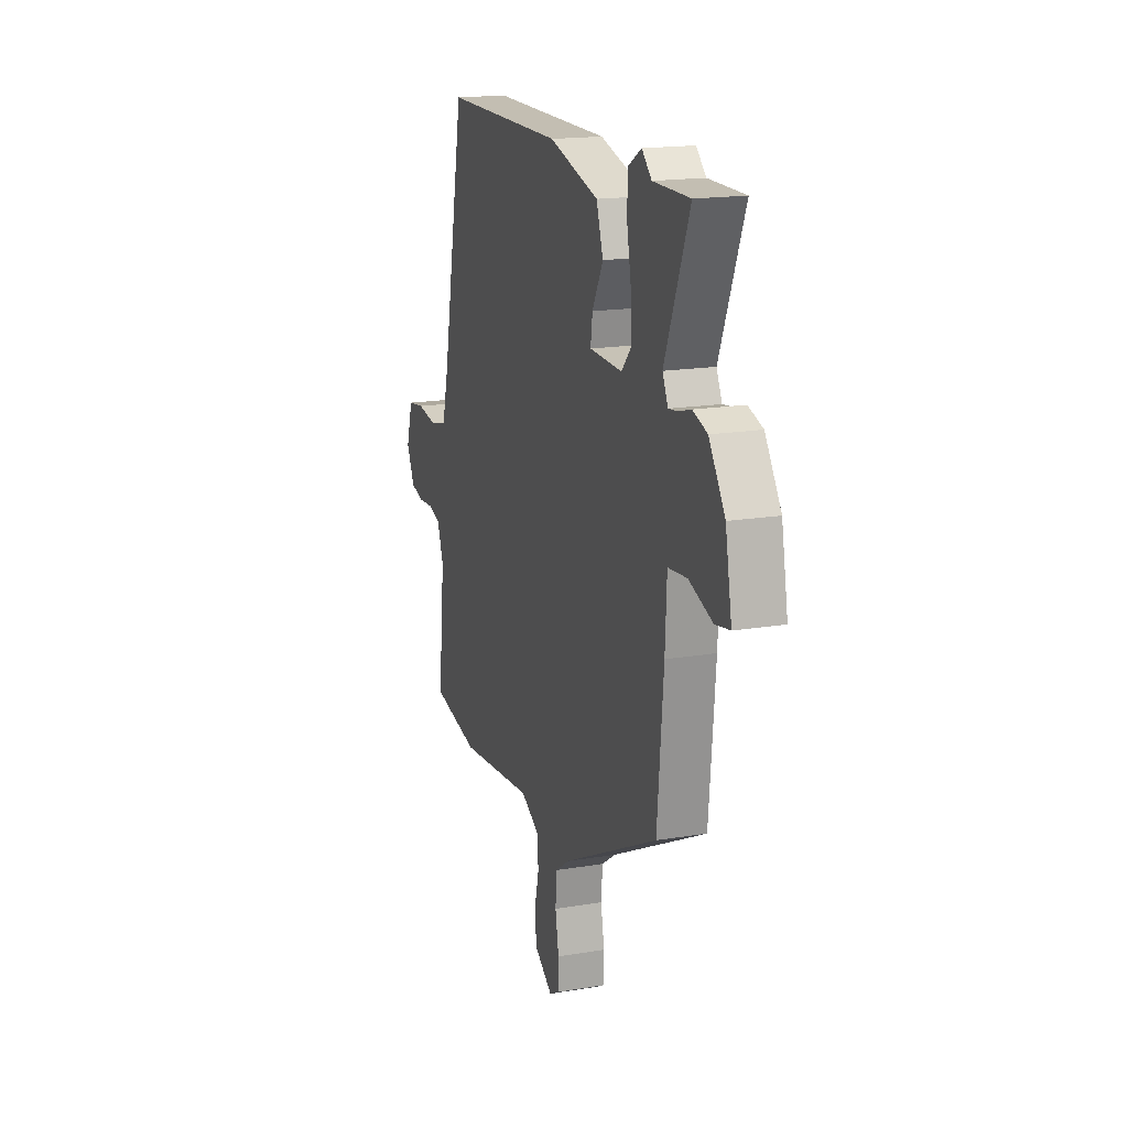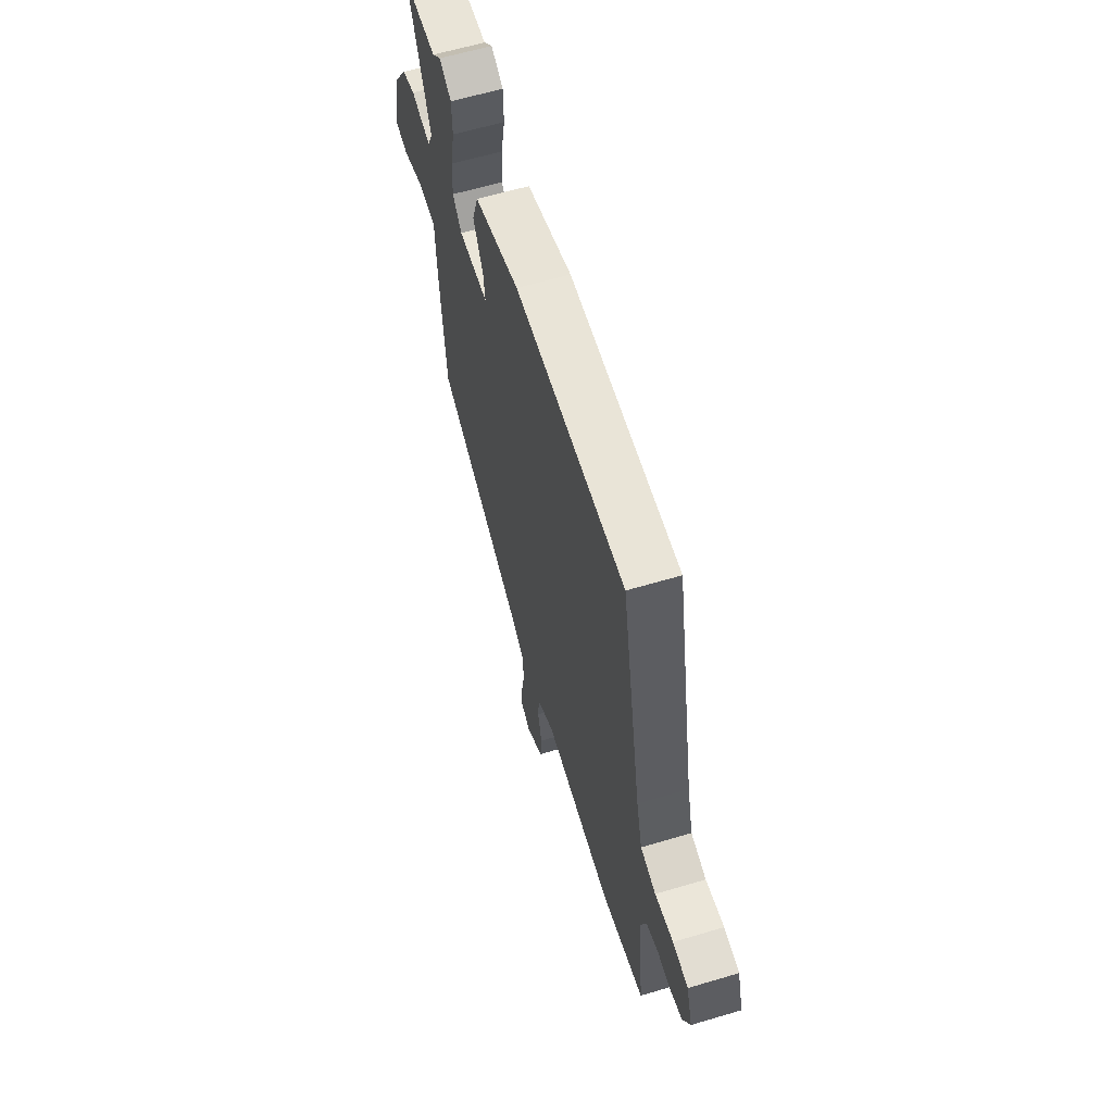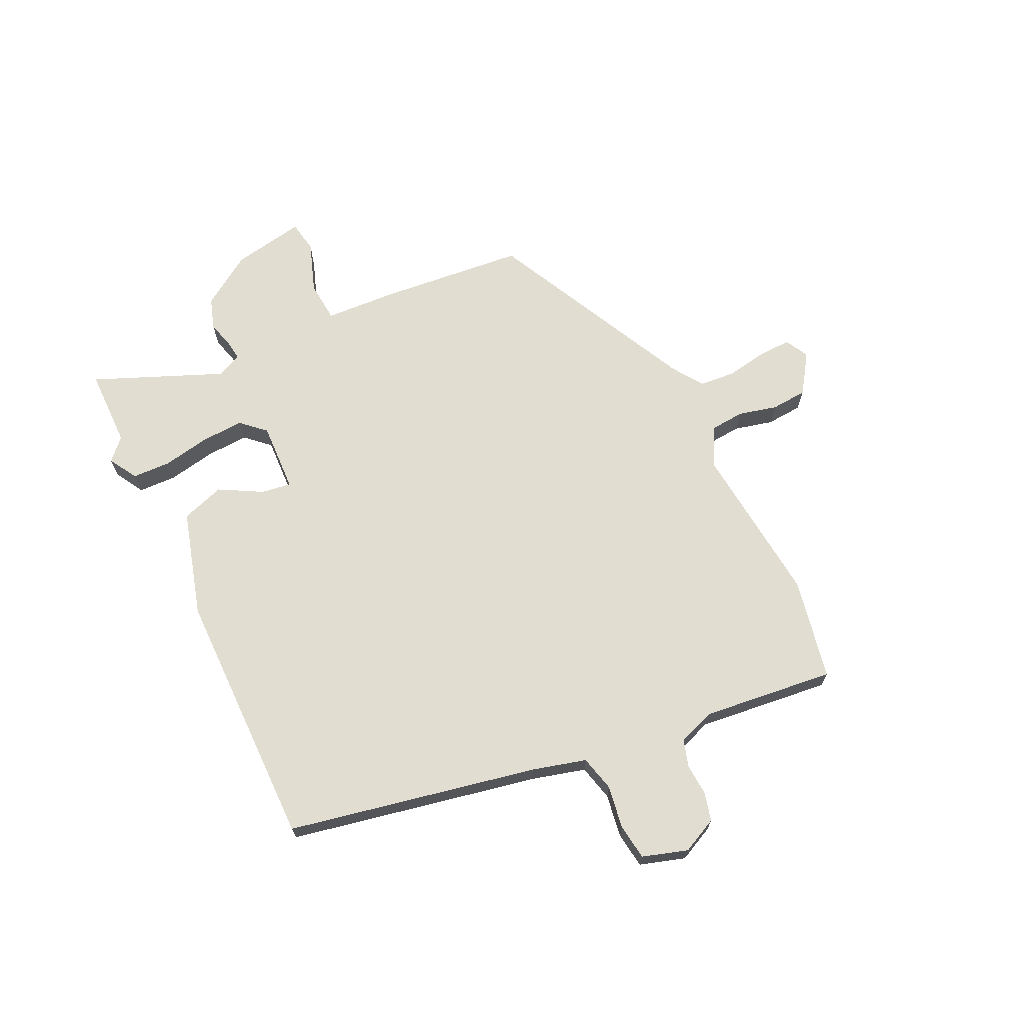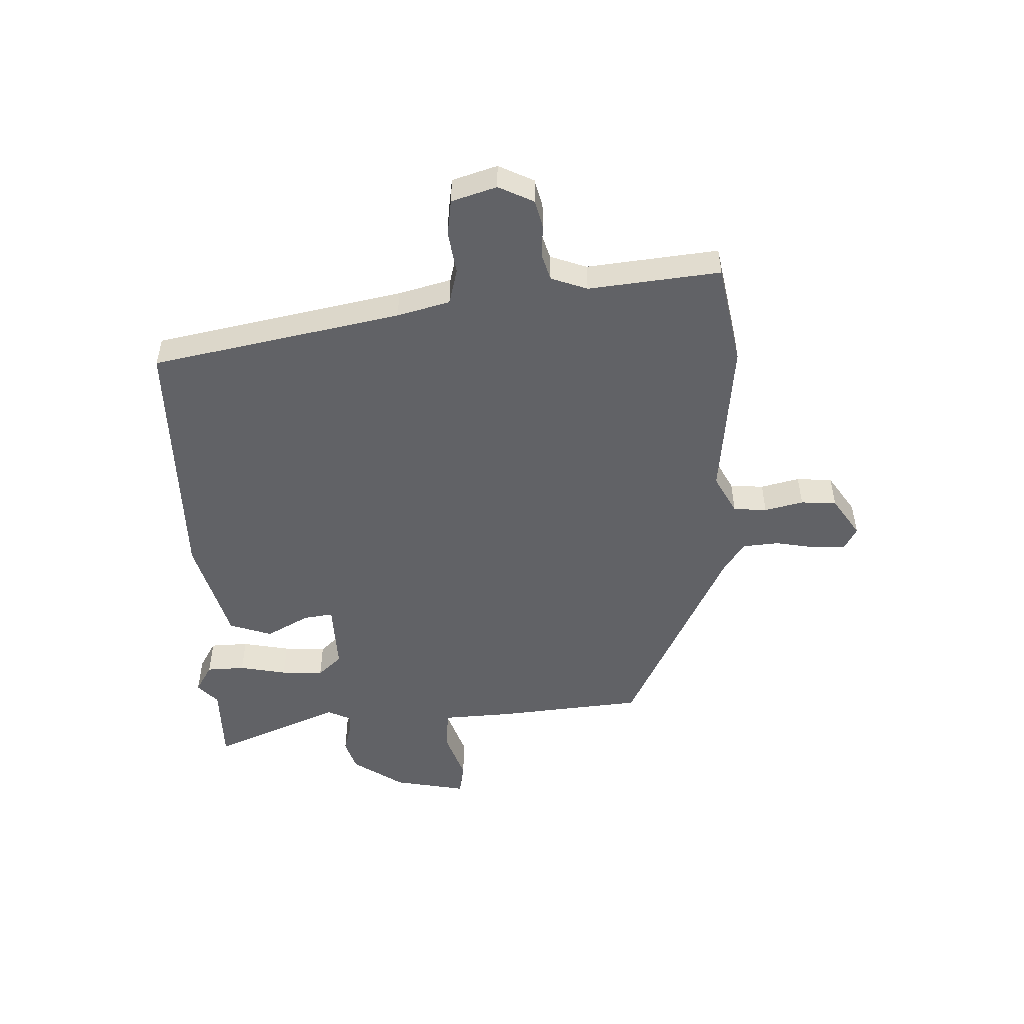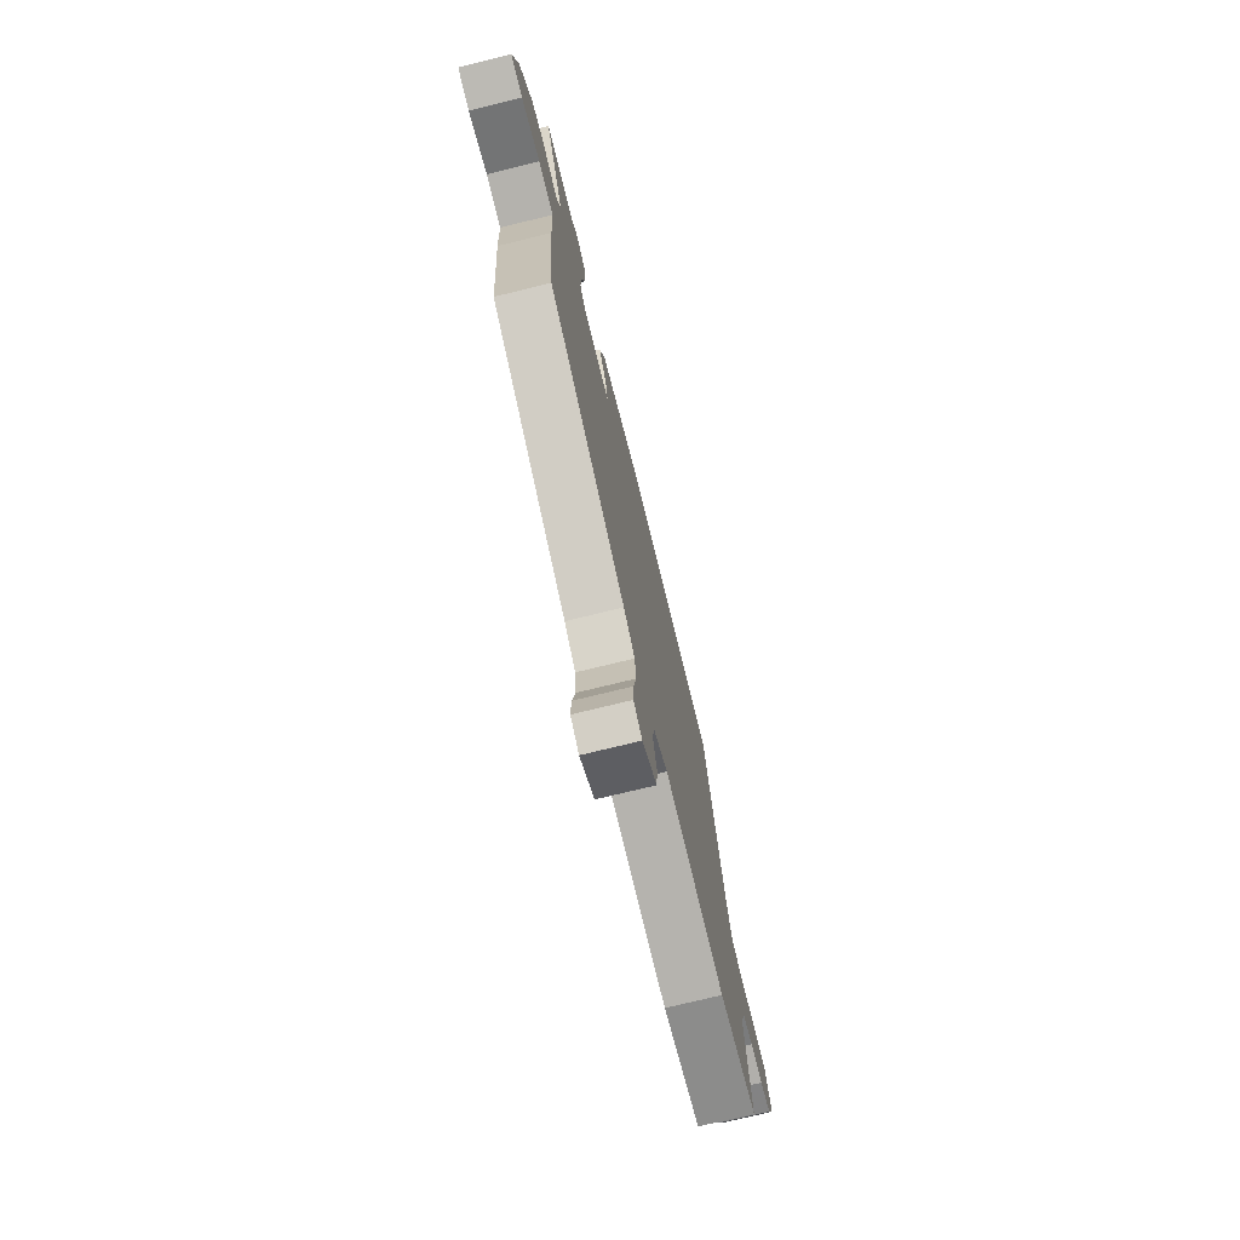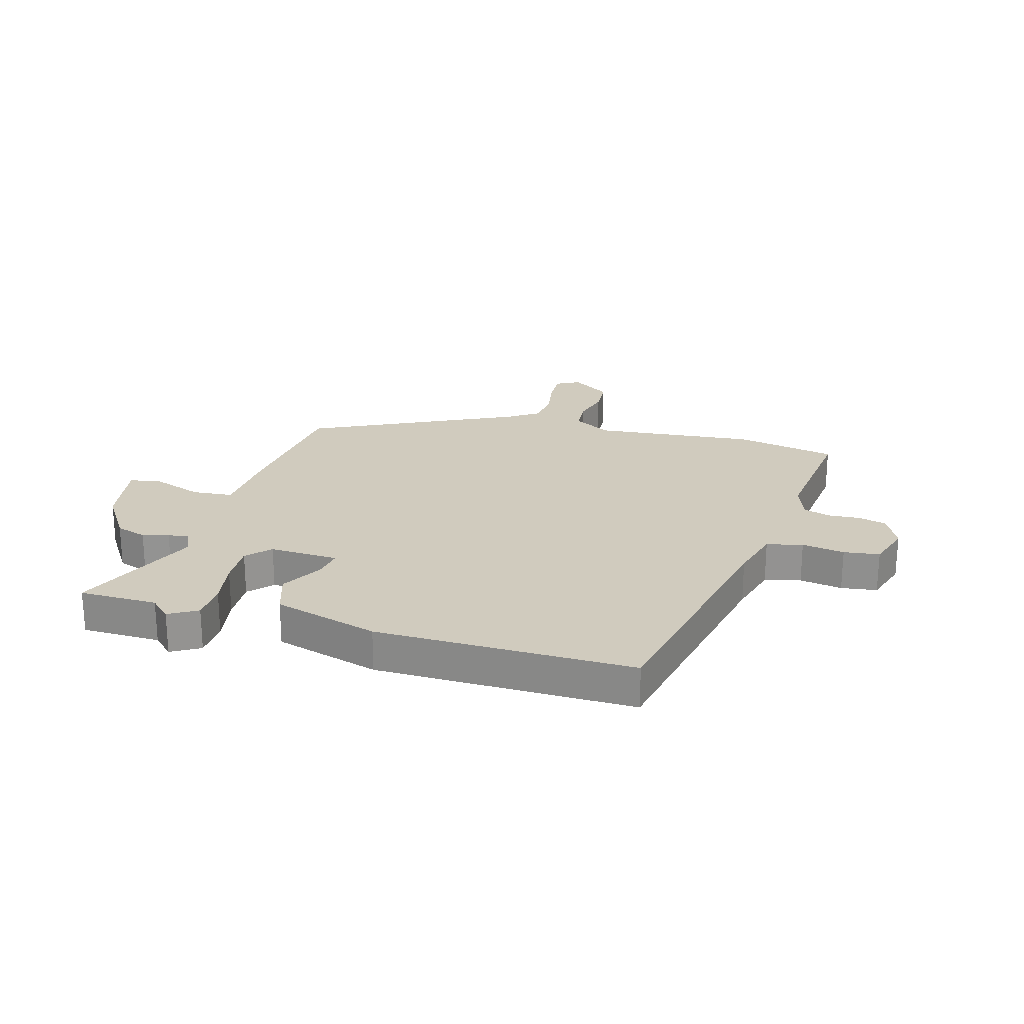
<metadata>
{"format":"obj","ext":"obj","renderer":"f3d","projection":"perspective","resolution":1024,"background":"white","views":[{"elev":17.4,"azim":-108.3,"up":"+Z"},{"elev":61.0,"azim":73.1,"up":"+Z"},{"elev":68.6,"azim":64.9,"up":"+Y"},{"elev":-50.7,"azim":92.2,"up":"+Y"},{"elev":-74.2,"azim":-76.2,"up":"+Z"},{"elev":23.3,"azim":16.5,"up":"+Y"}]}
</metadata>
<code>
v 0.545 0.07 -0.492
v 0.37 0.07 -0.525
v 0.092 0.07 -0.495
v 0.024 0.07 -0.531
v 0.019 0.07 -0.589
v 0.035 0.07 -0.656
v 0.03 0.07 -0.718
v -0.038 0.07 -0.763
v -0.078 0.07 -0.741
v -0.076 0.07 -0.685
v -0.063 0.07 -0.615
v -0.068 0.07 -0.552
v -0.12 0.07 -0.516
v -0.476 0.07 -0.338
v -0.499 0.07 -0.085
v -0.505 0.07 0.036
v -0.575 0.07 0.043
v -0.662 0.07 0.013
v -0.717 0.07 0.023
v -0.693 0.07 0.148
v -0.634 0.07 0.236
v -0.58 0.07 0.253
v -0.535 0.07 0.24
v -0.5 0.07 0.235
v -0.48 0.07 0.277
v -0.571 0.07 0.5
v -0.436 0.07 0.5
v -0.4 0.07 0.534
v -0.351 0.07 0.505
v -0.349 0.07 0.439
v -0.365 0.07 0.357
v -0.369 0.07 0.284
v -0.332 0.07 0.243
v -0.212 0.07 0.247
v -0.219 0.07 0.298
v -0.259 0.07 0.372
v -0.234 0.07 0.446
v -0.051 0.07 0.497
v 0.395 0.07 0.497
v 0.479 0.07 0.065
v 0.503 0.07 -0.026
v 0.565 0.07 -0.042
v 0.639 0.07 -0.031
v 0.701 0.07 -0.04
v 0.725 0.07 -0.118
v 0.695 0.07 -0.179
v 0.646 0.07 -0.191
v 0.591 0.07 -0.187
v 0.544 0.07 -0.201
v 0.521 0.07 -0.264
v 0.545 0 -0.492
v 0.37 0 -0.525
v 0.092 0 -0.495
v 0.024 0 -0.531
v 0.019 0 -0.589
v 0.035 0 -0.656
v 0.03 0 -0.718
v -0.038 0 -0.763
v -0.078 0 -0.741
v -0.076 0 -0.685
v -0.063 0 -0.615
v -0.068 0 -0.552
v -0.12 0 -0.516
v -0.476 0 -0.338
v -0.499 0 -0.085
v -0.505 0 0.036
v -0.575 0 0.043
v -0.662 0 0.013
v -0.717 0 0.023
v -0.693 0 0.148
v -0.634 0 0.236
v -0.58 0 0.253
v -0.535 0 0.24
v -0.5 0 0.235
v -0.48 0 0.277
v -0.571 0 0.5
v -0.436 0 0.5
v -0.4 0 0.534
v -0.351 0 0.505
v -0.349 0 0.439
v -0.365 0 0.357
v -0.369 0 0.284
v -0.332 0 0.243
v -0.212 0 0.247
v -0.219 0 0.298
v -0.259 0 0.372
v -0.234 0 0.446
v -0.051 0 0.497
v 0.395 0 0.497
v 0.479 0 0.065
v 0.503 0 -0.026
v 0.565 0 -0.042
v 0.639 0 -0.031
v 0.701 0 -0.04
v 0.725 0 -0.118
v 0.695 0 -0.179
v 0.646 0 -0.191
v 0.591 0 -0.187
v 0.544 0 -0.201
v 0.521 0 -0.264
f 46 47 48
f 45 46 48
f 44 45 48
f 43 44 48
f 42 43 48
f 41 42 48 49
f 40 41 49 50
f 50 1 2
f 40 50 2
f 39 40 2
f 38 39 2
f 37 38 2
f 36 37 2
f 35 36 2
f 29 30 31
f 28 29 31
f 27 28 31
f 27 31 32
f 26 27 32
f 25 26 32
f 24 25 32 33
f 21 22 23
f 20 21 23
f 19 20 23
f 18 19 23
f 17 18 23
f 16 17 23 24
f 24 33 34
f 16 24 34
f 15 16 34
f 14 15 34
f 13 14 34
f 9 10 11
f 8 9 11
f 7 8 11
f 6 7 11
f 5 6 11
f 4 5 11 12
f 12 13 34
f 4 12 34
f 3 4 34
f 2 3 34 35
f 98 97 96
f 98 96 95
f 98 95 94
f 98 94 93
f 98 93 92
f 99 98 92 91
f 100 99 91 90
f 52 51 100
f 52 100 90
f 52 90 89
f 52 89 88
f 52 88 87
f 52 87 86
f 52 86 85
f 81 80 79
f 81 79 78
f 81 78 77
f 82 81 77
f 82 77 76
f 82 76 75
f 83 82 75 74
f 73 72 71
f 73 71 70
f 73 70 69
f 73 69 68
f 73 68 67
f 74 73 67 66
f 84 83 74
f 84 74 66
f 84 66 65
f 84 65 64
f 84 64 63
f 61 60 59
f 61 59 58
f 61 58 57
f 61 57 56
f 61 56 55
f 62 61 55 54
f 84 63 62
f 84 62 54
f 84 54 53
f 85 84 53 52
f 1 51 52 2
f 2 52 53 3
f 3 53 54 4
f 4 54 55 5
f 5 55 56 6
f 6 56 57 7
f 7 57 58 8
f 8 58 59 9
f 9 59 60 10
f 10 60 61 11
f 11 61 62 12
f 12 62 63 13
f 13 63 64 14
f 14 64 65 15
f 15 65 66 16
f 16 66 67 17
f 17 67 68 18
f 18 68 69 19
f 19 69 70 20
f 20 70 71 21
f 21 71 72 22
f 22 72 73 23
f 23 73 74 24
f 24 74 75 25
f 25 75 76 26
f 26 76 77 27
f 27 77 78 28
f 28 78 79 29
f 29 79 80 30
f 30 80 81 31
f 31 81 82 32
f 32 82 83 33
f 33 83 84 34
f 34 84 85 35
f 35 85 86 36
f 36 86 87 37
f 37 87 88 38
f 38 88 89 39
f 39 89 90 40
f 40 90 91 41
f 41 91 92 42
f 42 92 93 43
f 43 93 94 44
f 44 94 95 45
f 45 95 96 46
f 46 96 97 47
f 47 97 98 48
f 48 98 99 49
f 49 99 100 50
f 50 100 51 1

</code>
